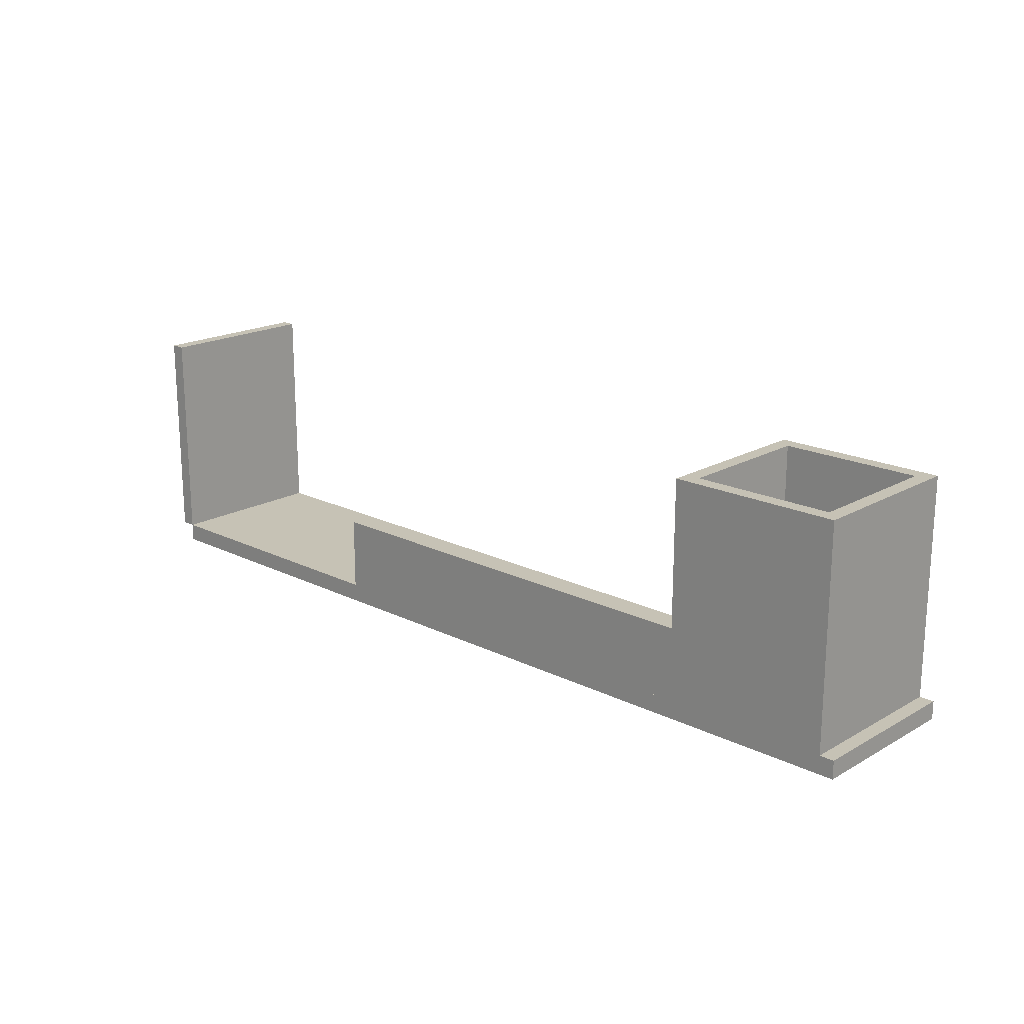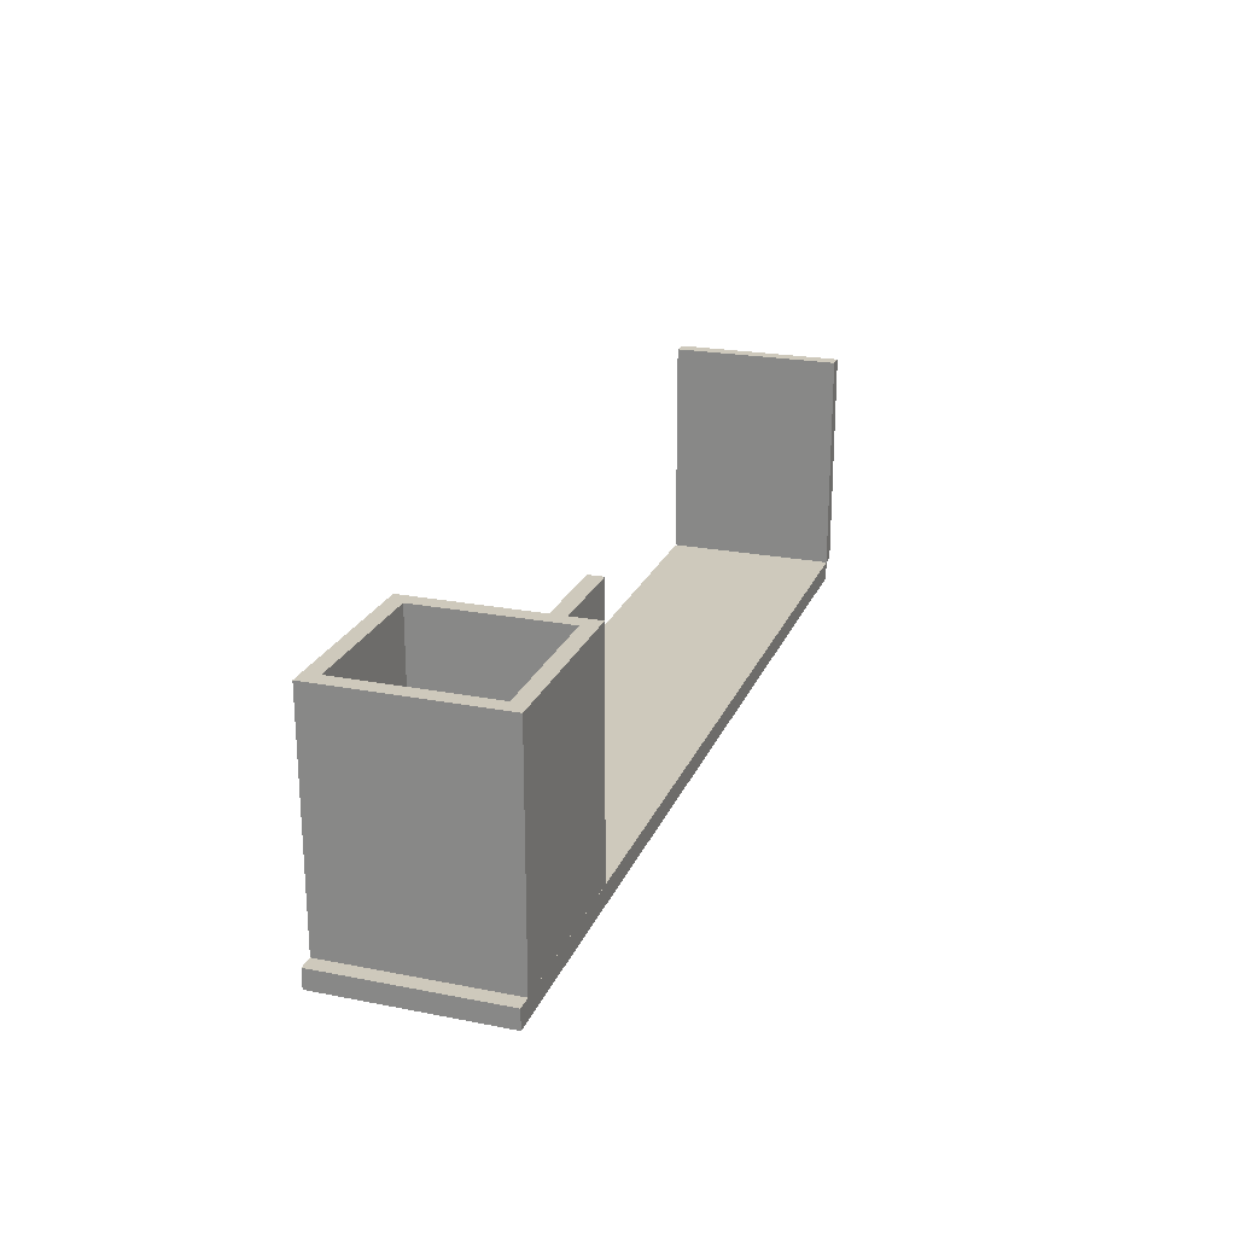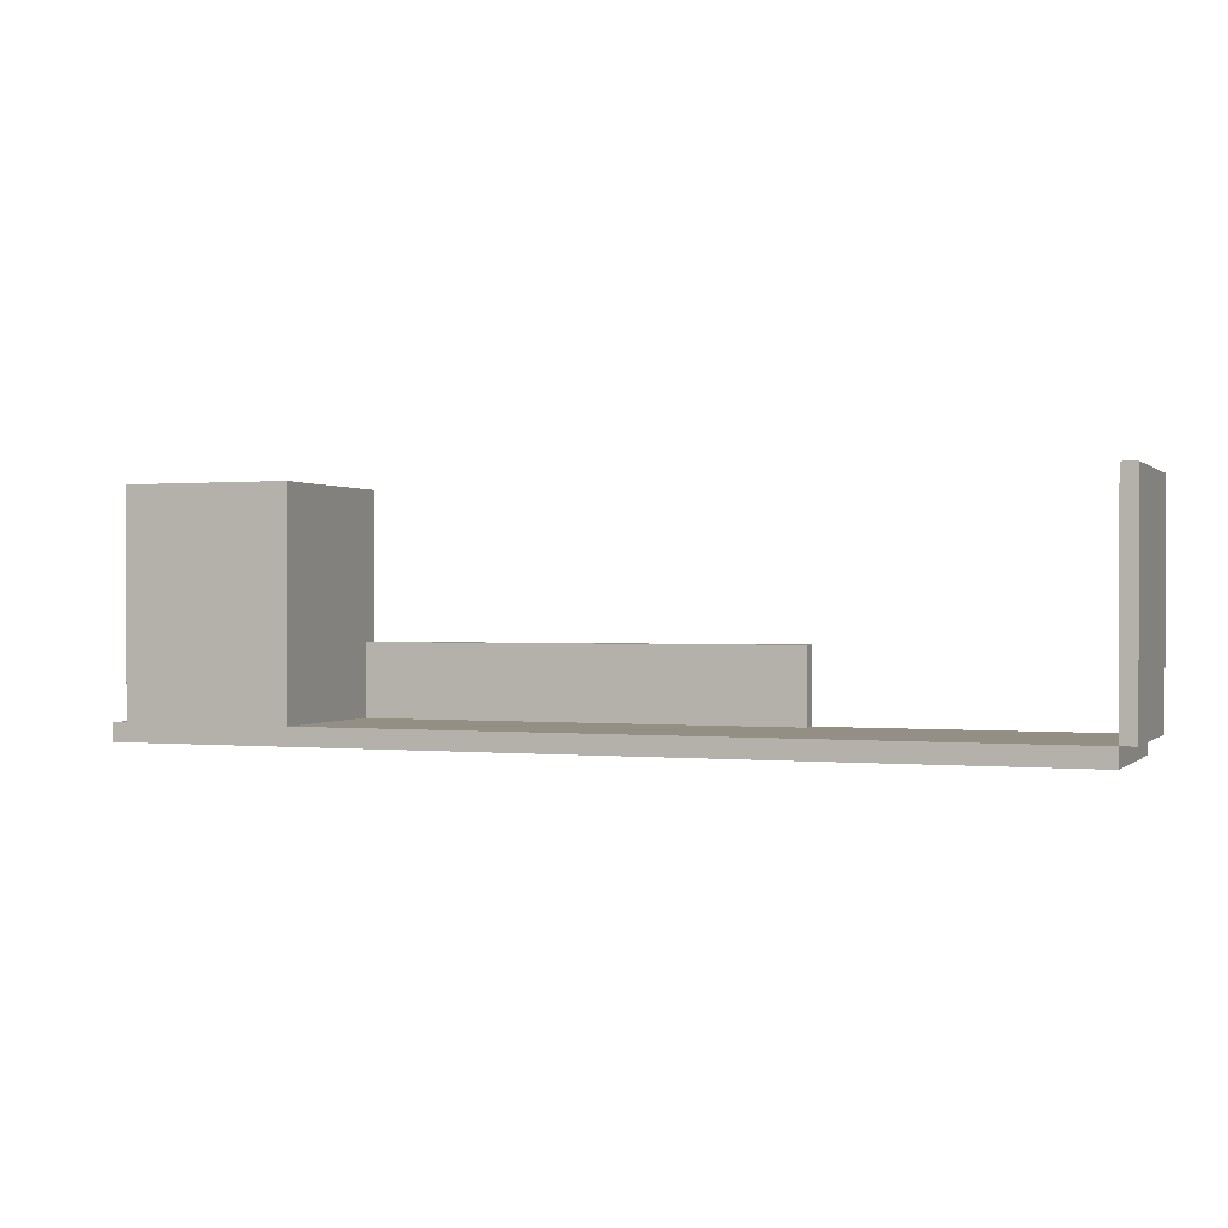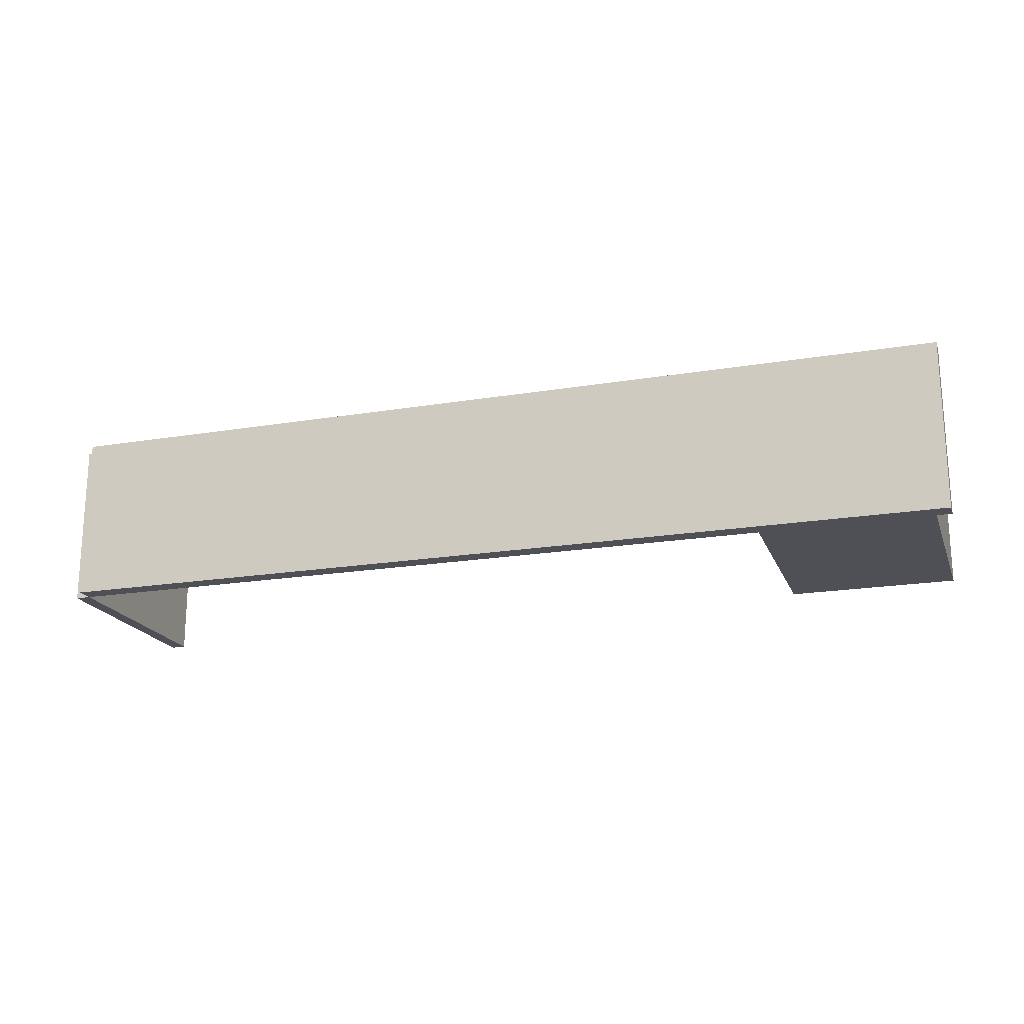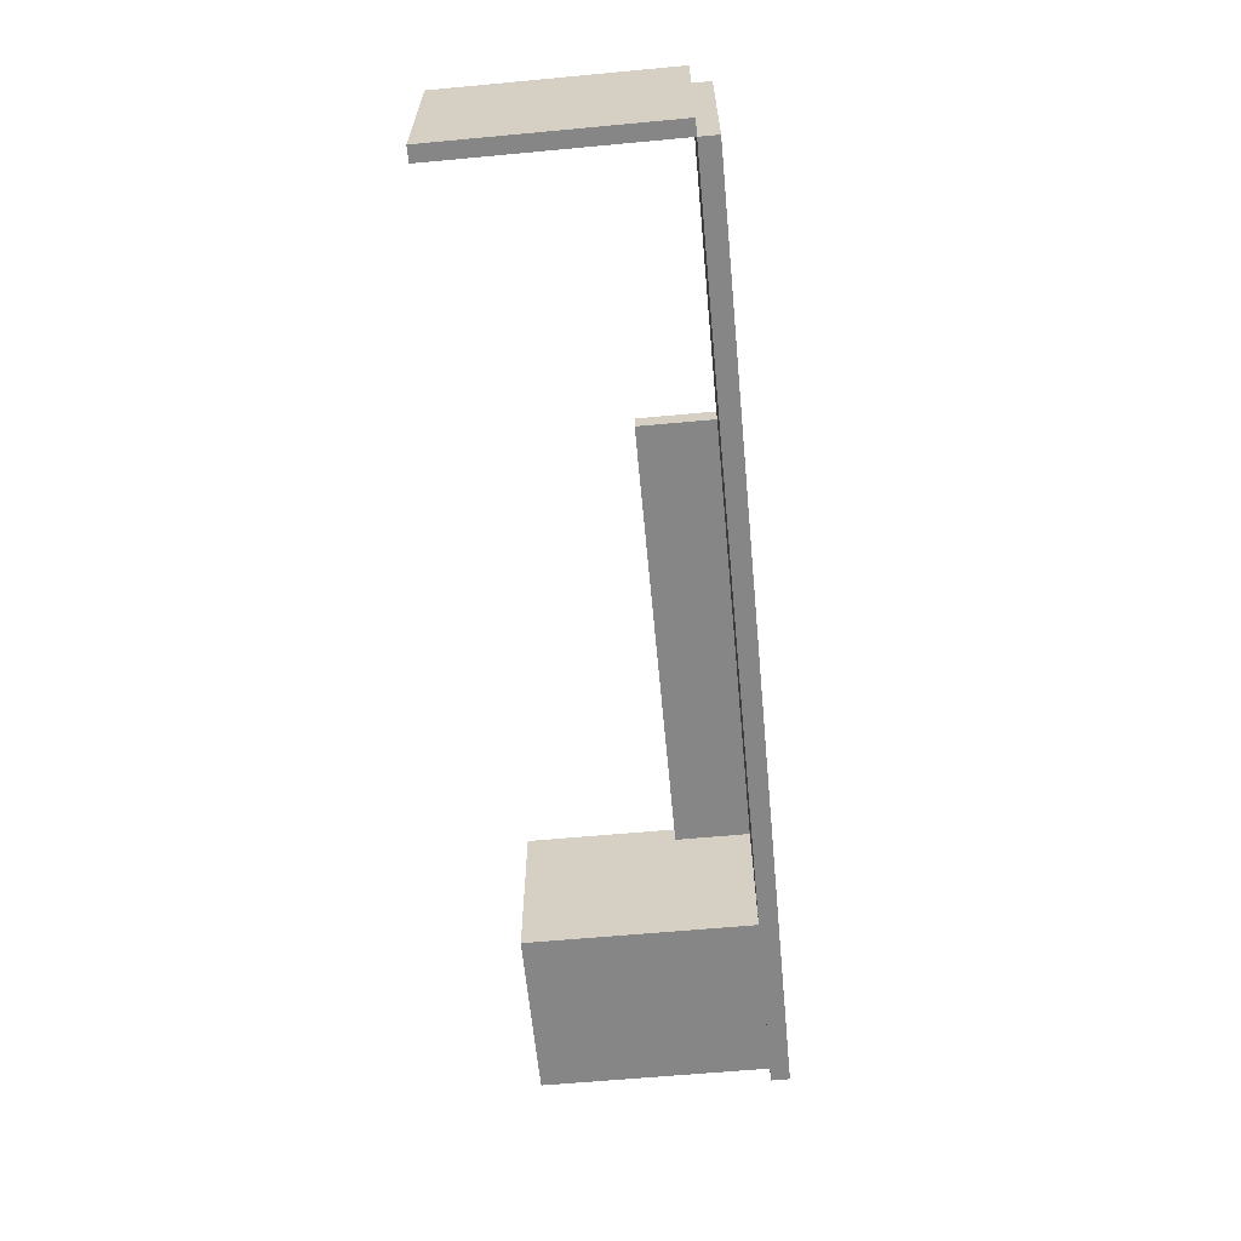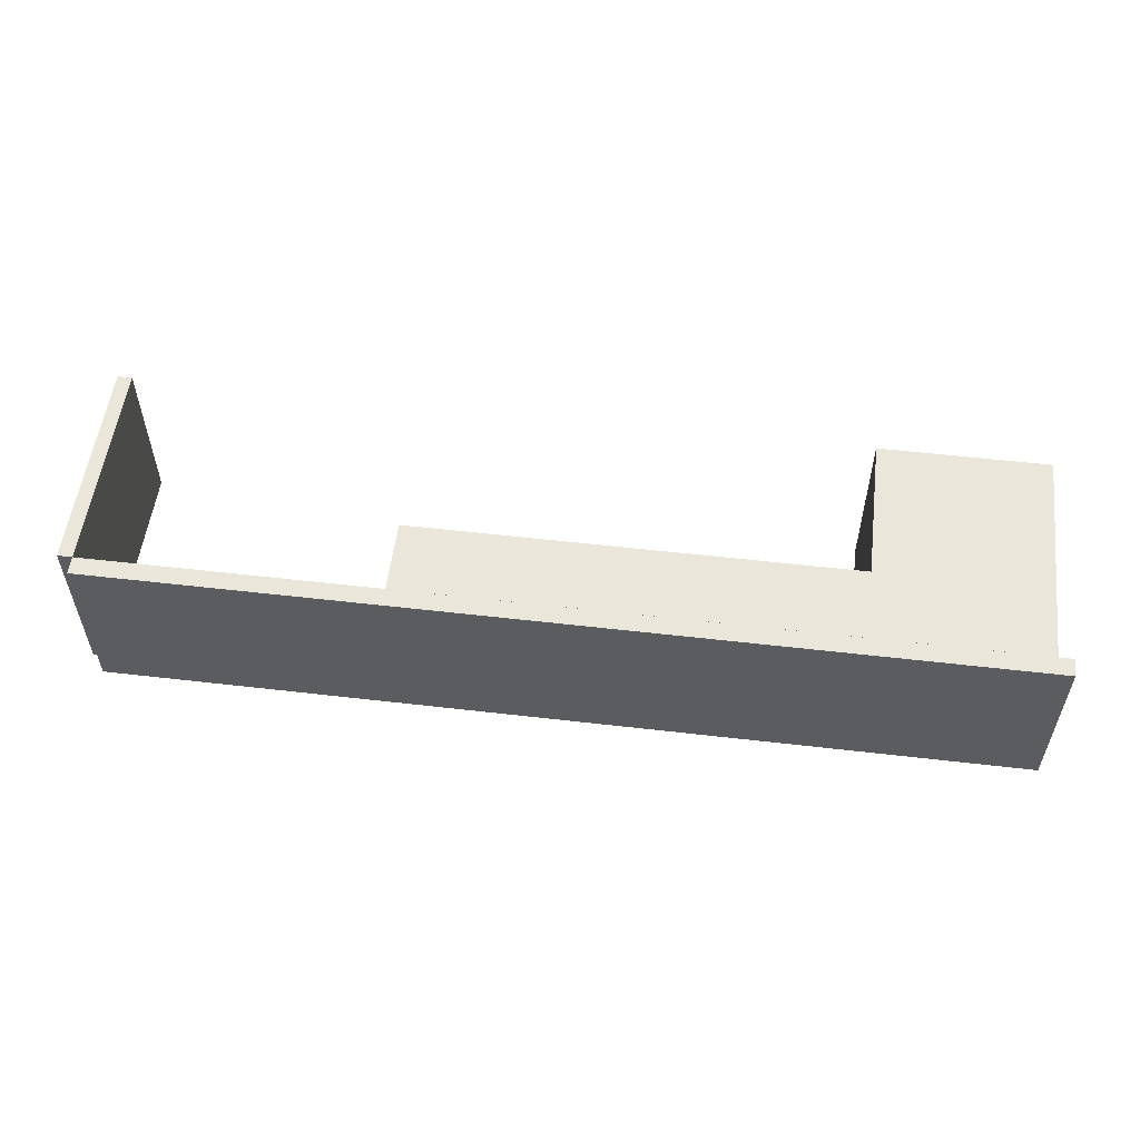
<metadata>
{"format":"obj","ext":"obj","renderer":"f3d","projection":"perspective","resolution":1024,"background":"white","views":[{"elev":18.9,"azim":43.1,"up":"+Y"},{"elev":22.4,"azim":108.5,"up":"+Y"},{"elev":0.3,"azim":-158.8,"up":"+Y"},{"elev":-19.3,"azim":17.5,"up":"+Z"},{"elev":-62.2,"azim":-84.6,"up":"+Z"},{"elev":54.7,"azim":7.0,"up":"+Z"}]}
</metadata>
<code>
v 14.22 0 -8.382
v -17.53 0 -8.382
v -17.53 0.635 -8.382
v 14.22 0.635 -8.382
v 14.22 0 -2.54
v 14.22 0 -8.382
v 14.22 0.635 -8.382
v 14.22 0.635 -2.54
v -17.53 0 -2.54
v 14.22 0 -2.54
v 14.22 0.635 -2.54
v -17.53 0.635 -2.54
v -17.53 0 -8.382
v -17.53 0 -2.54
v -17.53 0.635 -2.54
v -17.53 0.635 -8.382
v -17.53 0.635 -8.382
v -17.53 0.635 -2.54
v 14.22 0.635 -2.54
v 14.22 0.635 -8.382
v -17.53 0 -2.54
v -17.53 0 -8.382
v 14.22 0 -8.382
v 14.22 0 -2.54
v 8.382 0.635 -7.872
v 13.21 0.635 -7.872
v 13.21 8.255 -7.872
v 8.382 8.255 -7.872
v 8.382 0.635 -3.046
v 8.382 0.635 -7.872
v 8.382 8.255 -7.872
v 8.382 8.255 -3.046
v 13.21 0.635 -3.046
v 8.382 0.635 -3.046
v 8.382 8.255 -3.046
v 13.21 8.255 -3.046
v 13.21 0.635 -7.872
v 13.21 0.635 -3.046
v 13.21 8.255 -3.046
v 13.21 8.255 -7.872
v 7.874 0.635 -8.38
v 7.874 0.635 -2.538
v 7.874 8.255 -2.538
v 7.874 8.255 -8.38
v 13.72 0.635 -8.38
v 7.874 0.635 -8.38
v 7.874 8.255 -8.38
v 13.72 8.255 -8.38
v 13.72 0.635 -2.538
v 13.72 0.635 -8.38
v 13.72 8.255 -8.38
v 13.72 8.255 -2.538
v 7.874 0.635 -2.538
v 13.72 0.635 -2.538
v 13.72 8.255 -2.538
v 7.874 8.255 -2.538
v 13.21 8.255 -7.872
v 13.21 8.255 -3.046
v 8.382 8.255 -3.046
v 8.382 8.255 -7.872
v 7.874 8.255 -2.538
v 13.72 8.255 -2.538
v 13.72 8.255 -8.38
v 7.874 8.255 -8.38
v 13.21 0.635 -3.046
v 13.21 0.635 -7.872
v 8.382 0.635 -7.872
v 8.382 0.635 -3.046
v 13.72 0.635 -2.538
v 7.874 0.635 -2.538
v 7.874 0.635 -8.38
v 13.72 0.635 -8.38
v -7.366 0.635 -3.173
v -7.366 0.635 -2.538
v -7.366 3.175 -2.538
v -7.366 3.175 -3.173
v 7.874 0.635 -3.173
v -7.366 0.635 -3.173
v -7.366 3.175 -3.173
v 7.874 3.175 -3.173
v 7.874 0.635 -2.538
v 7.874 0.635 -3.173
v 7.874 3.175 -3.173
v 7.874 3.175 -2.538
v -7.366 0.635 -2.538
v 7.874 0.635 -2.538
v 7.874 3.175 -2.538
v -7.366 3.175 -2.538
v -7.366 3.175 -2.538
v 7.874 3.175 -2.538
v 7.874 3.175 -3.173
v -7.366 3.175 -3.173
v 7.874 0.635 -2.538
v -7.366 0.635 -2.538
v -7.366 0.635 -3.173
v 7.874 0.635 -3.173
v -18.03 0.635 -8.38
v -18.03 0.635 -2.538
v -18.03 8.255 -2.538
v -18.03 8.255 -8.38
v -17.53 0.635 -8.38
v -18.03 0.635 -8.38
v -18.03 8.255 -8.38
v -17.53 8.255 -8.38
v -17.53 0.635 -2.538
v -17.53 0.635 -8.38
v -17.53 8.255 -8.38
v -17.53 8.255 -2.538
v -18.03 0.635 -2.538
v -17.53 0.635 -2.538
v -17.53 8.255 -2.538
v -18.03 8.255 -2.538
v -18.03 8.255 -2.538
v -17.53 8.255 -2.538
v -17.53 8.255 -8.38
v -18.03 8.255 -8.38
v -17.53 0.635 -2.538
v -18.03 0.635 -2.538
v -18.03 0.635 -8.38
v -17.53 0.635 -8.38
g 41fa1f3a-e320-11ea-a735-54bf646e7e1f
f 1 2 4
f 4 2 3
g 41fa465c-e320-11ea-b324-54bf646e7e1f
f 5 6 8
f 8 6 7
g 41fa949a-e320-11ea-a4fc-54bf646e7e1f
f 9 10 12
f 12 10 11
g 41fabb90-e320-11ea-8681-54bf646e7e1f
f 13 14 16
f 16 14 15
g 41fb09a2-e320-11ea-a77e-54bf646e7e1f
f 17 18 20
f 20 18 19
g 41fb3098-e320-11ea-b811-54bf646e7e1f
f 22 23 21
f 21 23 24
g 421dad80-e320-11ea-ab82-54bf646e7e1f
f 25 26 28
f 28 26 27
g 421dfbae-e320-11ea-9136-54bf646e7e1f
f 29 30 32
f 32 30 31
g 421e49cc-e320-11ea-8a62-54bf646e7e1f
f 33 34 36
f 36 34 35
g 421ebf0a-e320-11ea-bf96-54bf646e7e1f
f 37 38 40
f 40 38 39
g 421ee60c-e320-11ea-9b79-54bf646e7e1f
f 41 42 44
f 44 42 43
g 421f3428-e320-11ea-9f1a-54bf646e7e1f
f 45 46 48
f 48 46 47
g 421f8252-e320-11ea-9db3-54bf646e7e1f
f 49 50 52
f 52 50 51
g 421ff788-e320-11ea-b107-54bf646e7e1f
f 53 54 56
f 56 54 55
g 422045a4-e320-11ea-bbf6-54bf646e7e1f
f 58 63 57
f 57 63 64
f 57 64 60
f 60 64 61
f 60 61 59
f 59 61 58
f 58 61 62
f 58 62 63
g 422093c6-e320-11ea-8960-54bf646e7e1f
f 66 69 65
f 65 69 70
f 65 70 68
f 68 70 67
f 67 70 71
f 67 71 72
f 69 66 72
f 72 66 67
g 4250095e-e320-11ea-90e8-54bf646e7e1f
f 73 74 76
f 76 74 75
g 42507e80-e320-11ea-9d9a-54bf646e7e1f
f 77 78 80
f 80 78 79
g 4250cca4-e320-11ea-aa61-54bf646e7e1f
f 81 82 84
f 84 82 83
g 425141da-e320-11ea-9b31-54bf646e7e1f
f 85 86 88
f 88 86 87
g 4251b70c-e320-11ea-b59e-54bf646e7e1f
f 90 91 89
f 89 91 92
g 42522c48-e320-11ea-b40f-54bf646e7e1f
f 93 94 96
f 96 94 95
g 427ebbb6-e320-11ea-b1ab-54bf646e7e1f
f 97 98 100
f 100 98 99
g 427f57ee-e320-11ea-bad0-54bf646e7e1f
f 101 102 104
f 104 102 103
g 427fcd1c-e320-11ea-857d-54bf646e7e1f
f 105 106 108
f 108 106 107
g 4280695e-e320-11ea-a726-54bf646e7e1f
f 109 110 112
f 112 110 111
g 4280de90-e320-11ea-9981-54bf646e7e1f
f 114 115 113
f 113 115 116
g 42817ad4-e320-11ea-b029-54bf646e7e1f
f 117 118 120
f 120 118 119

</code>
